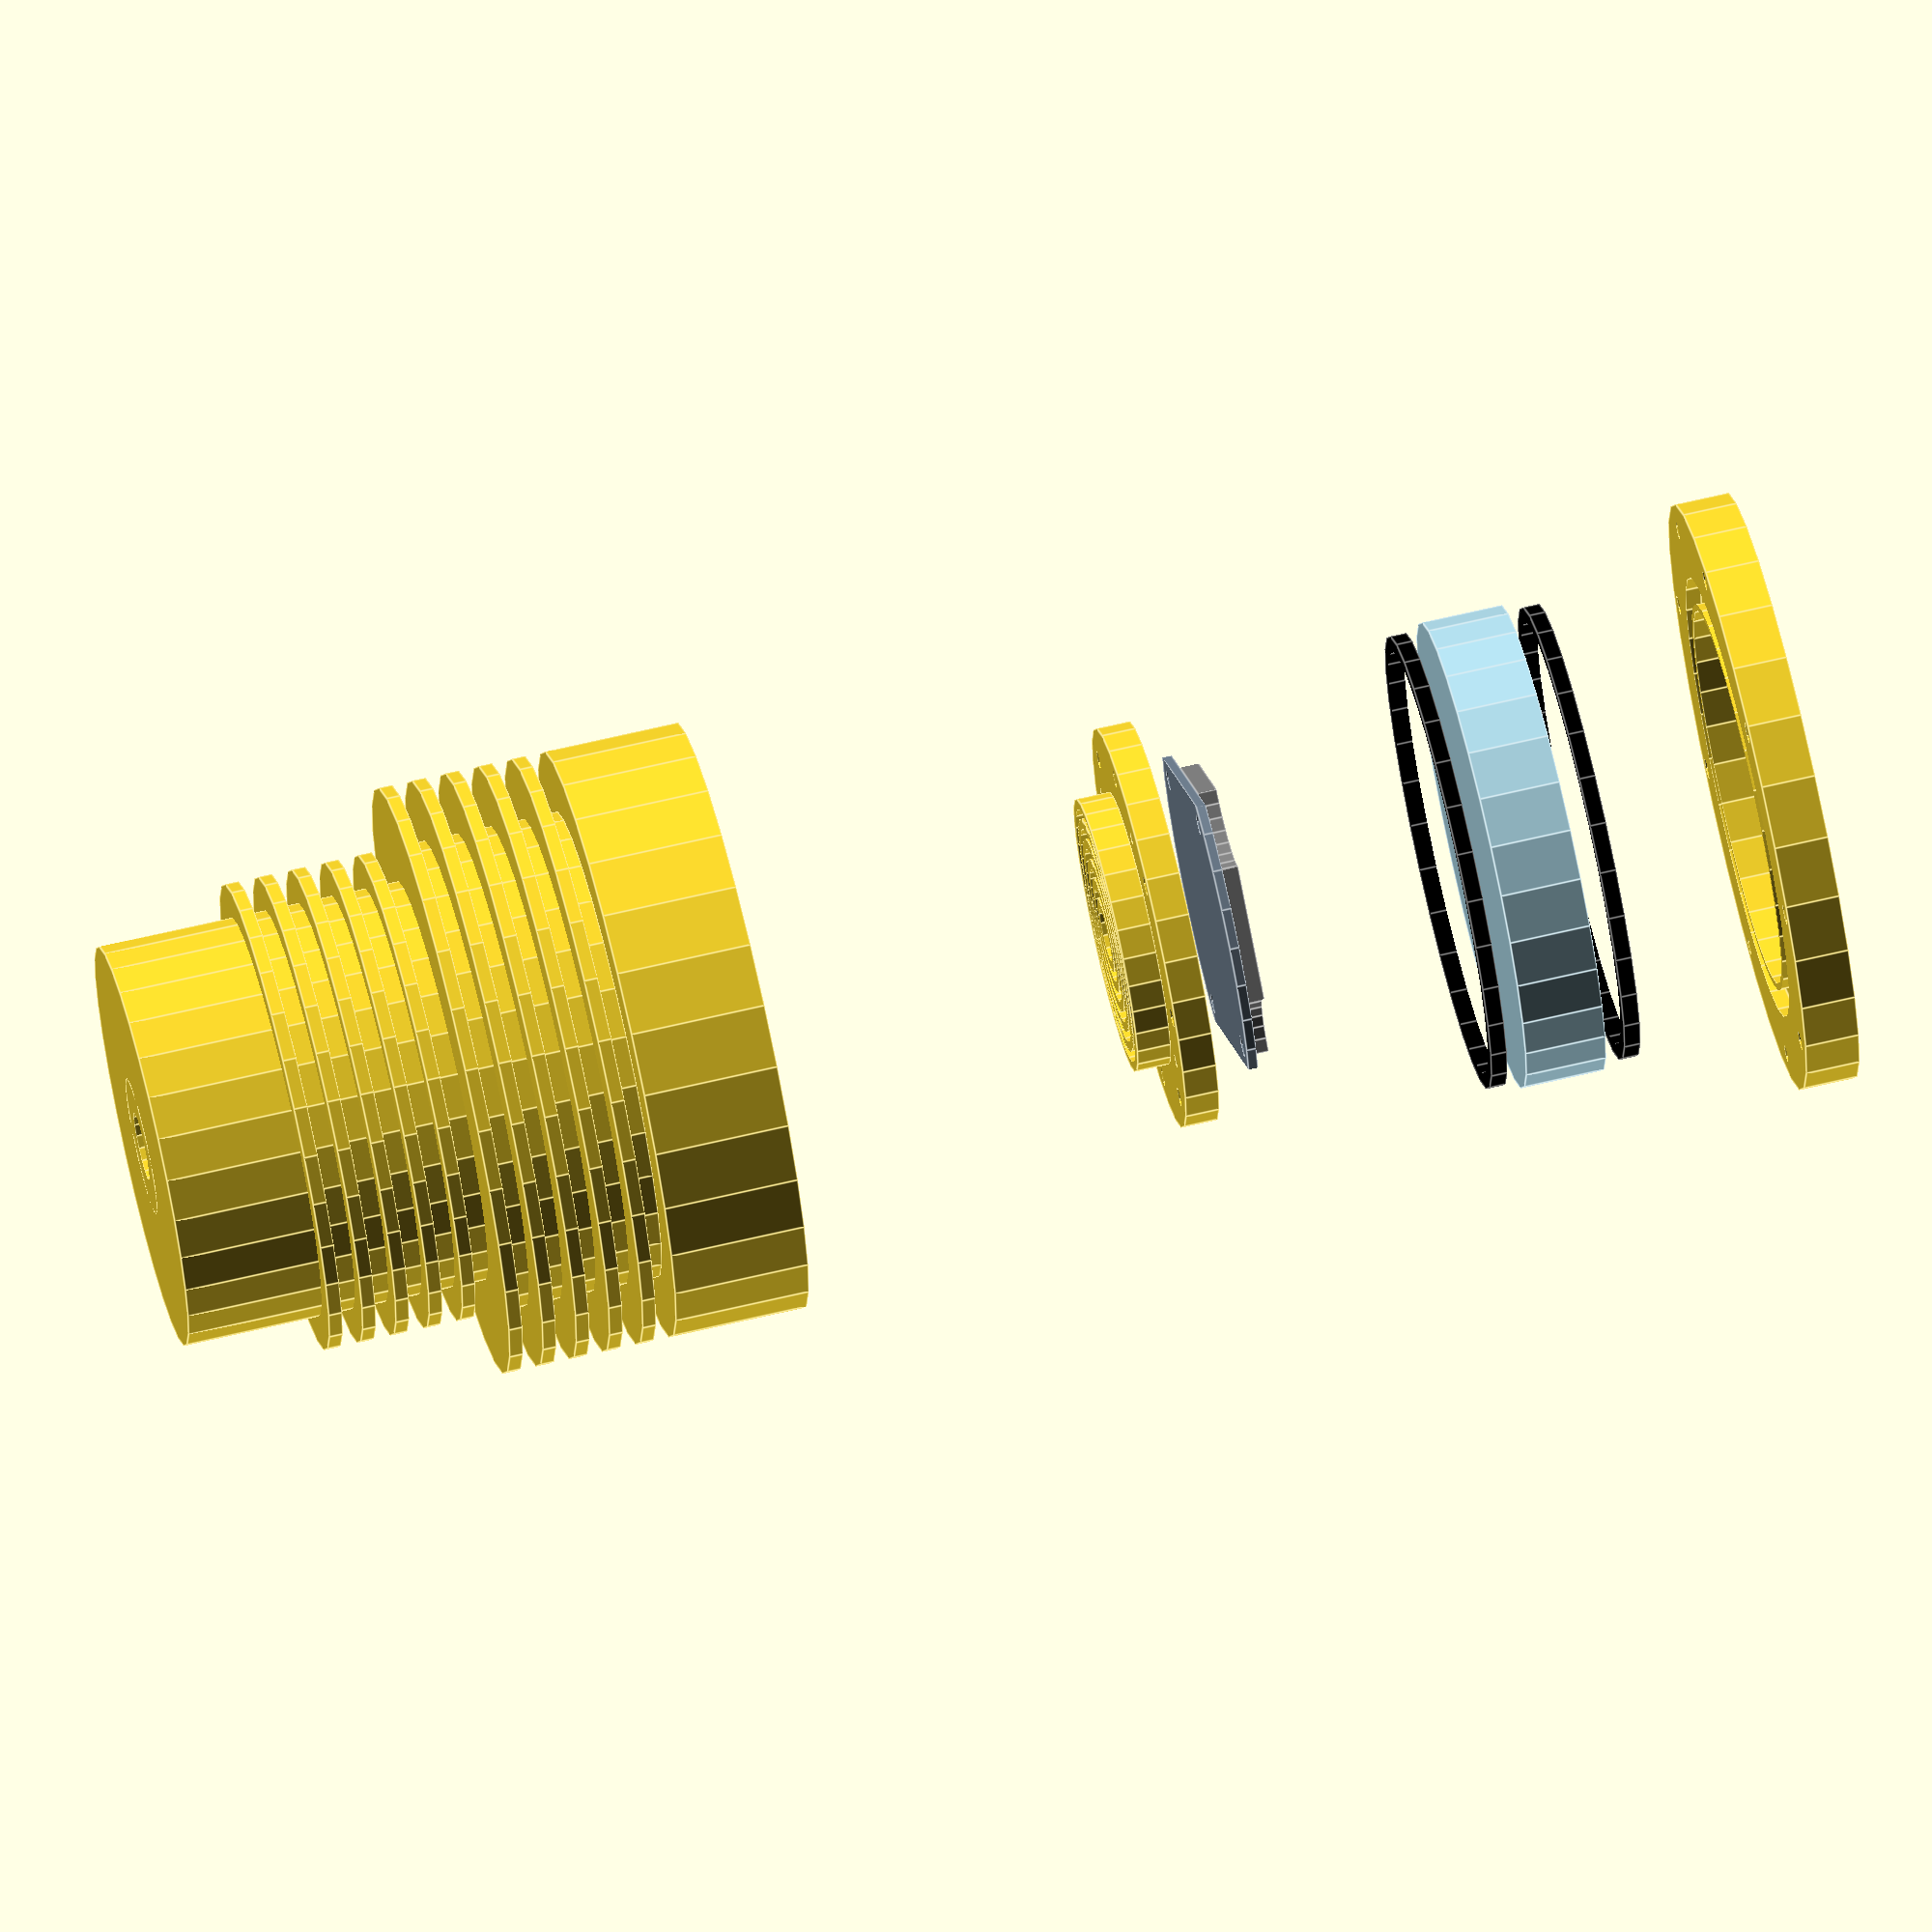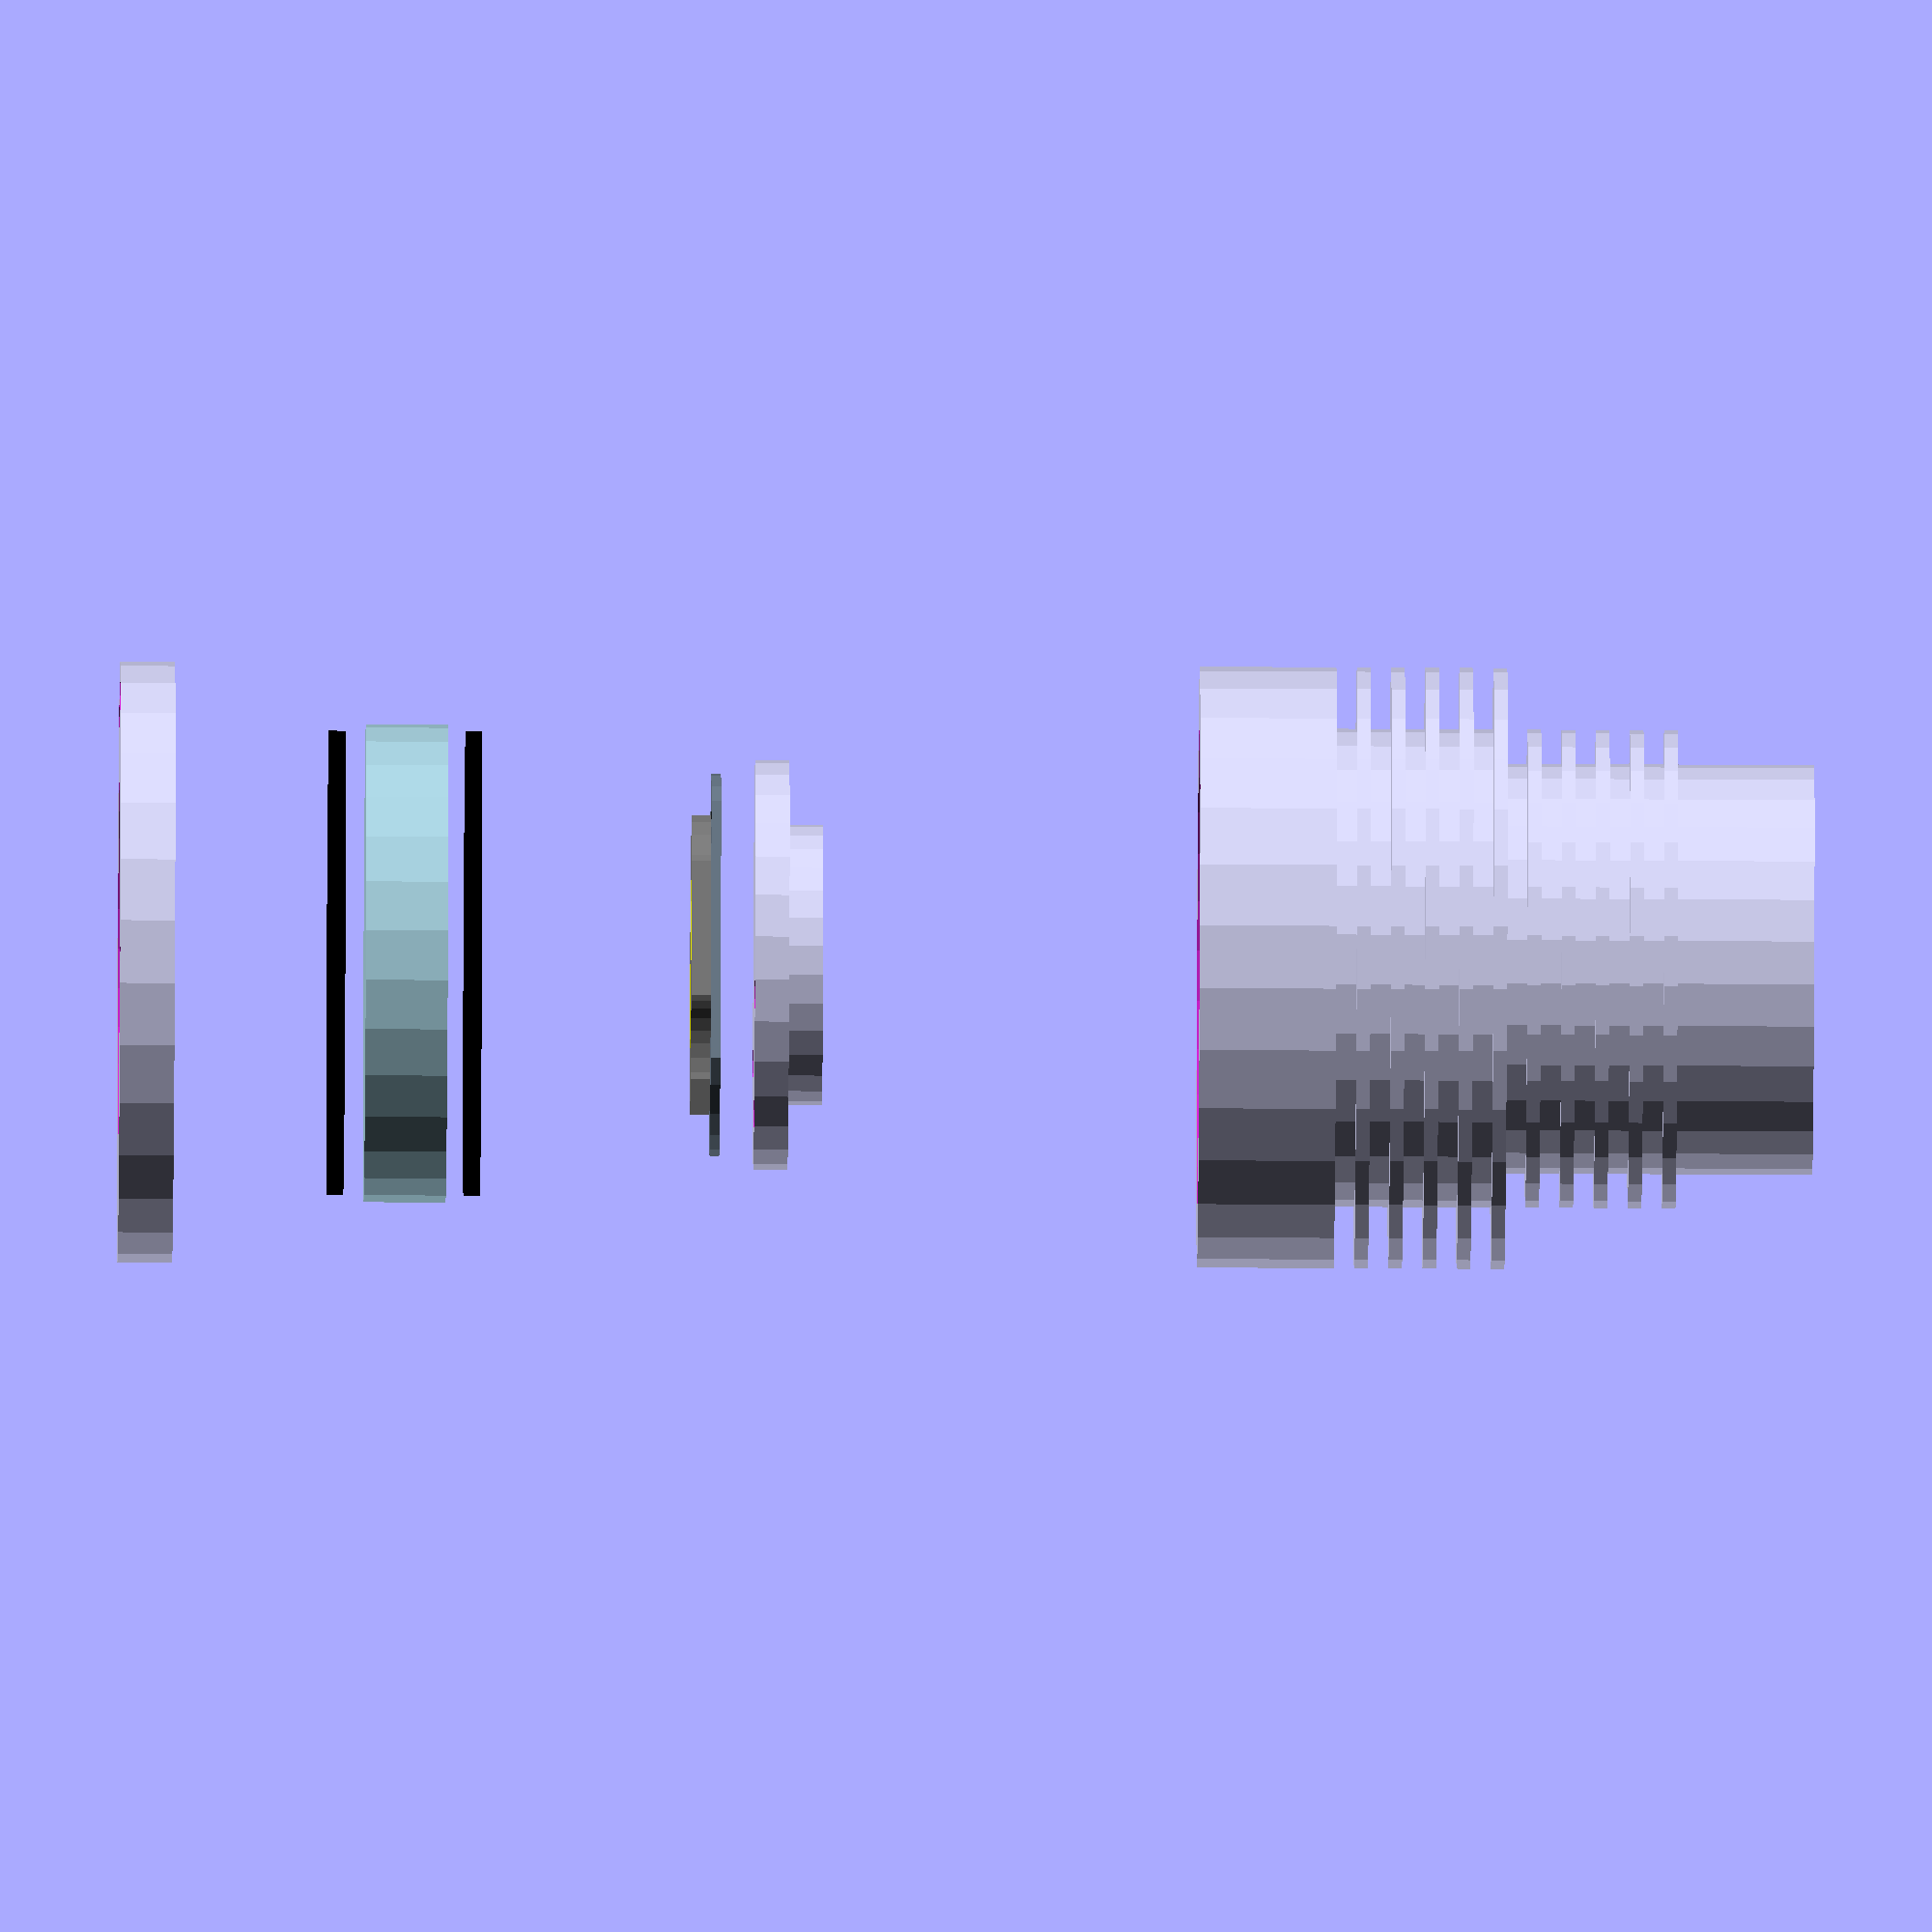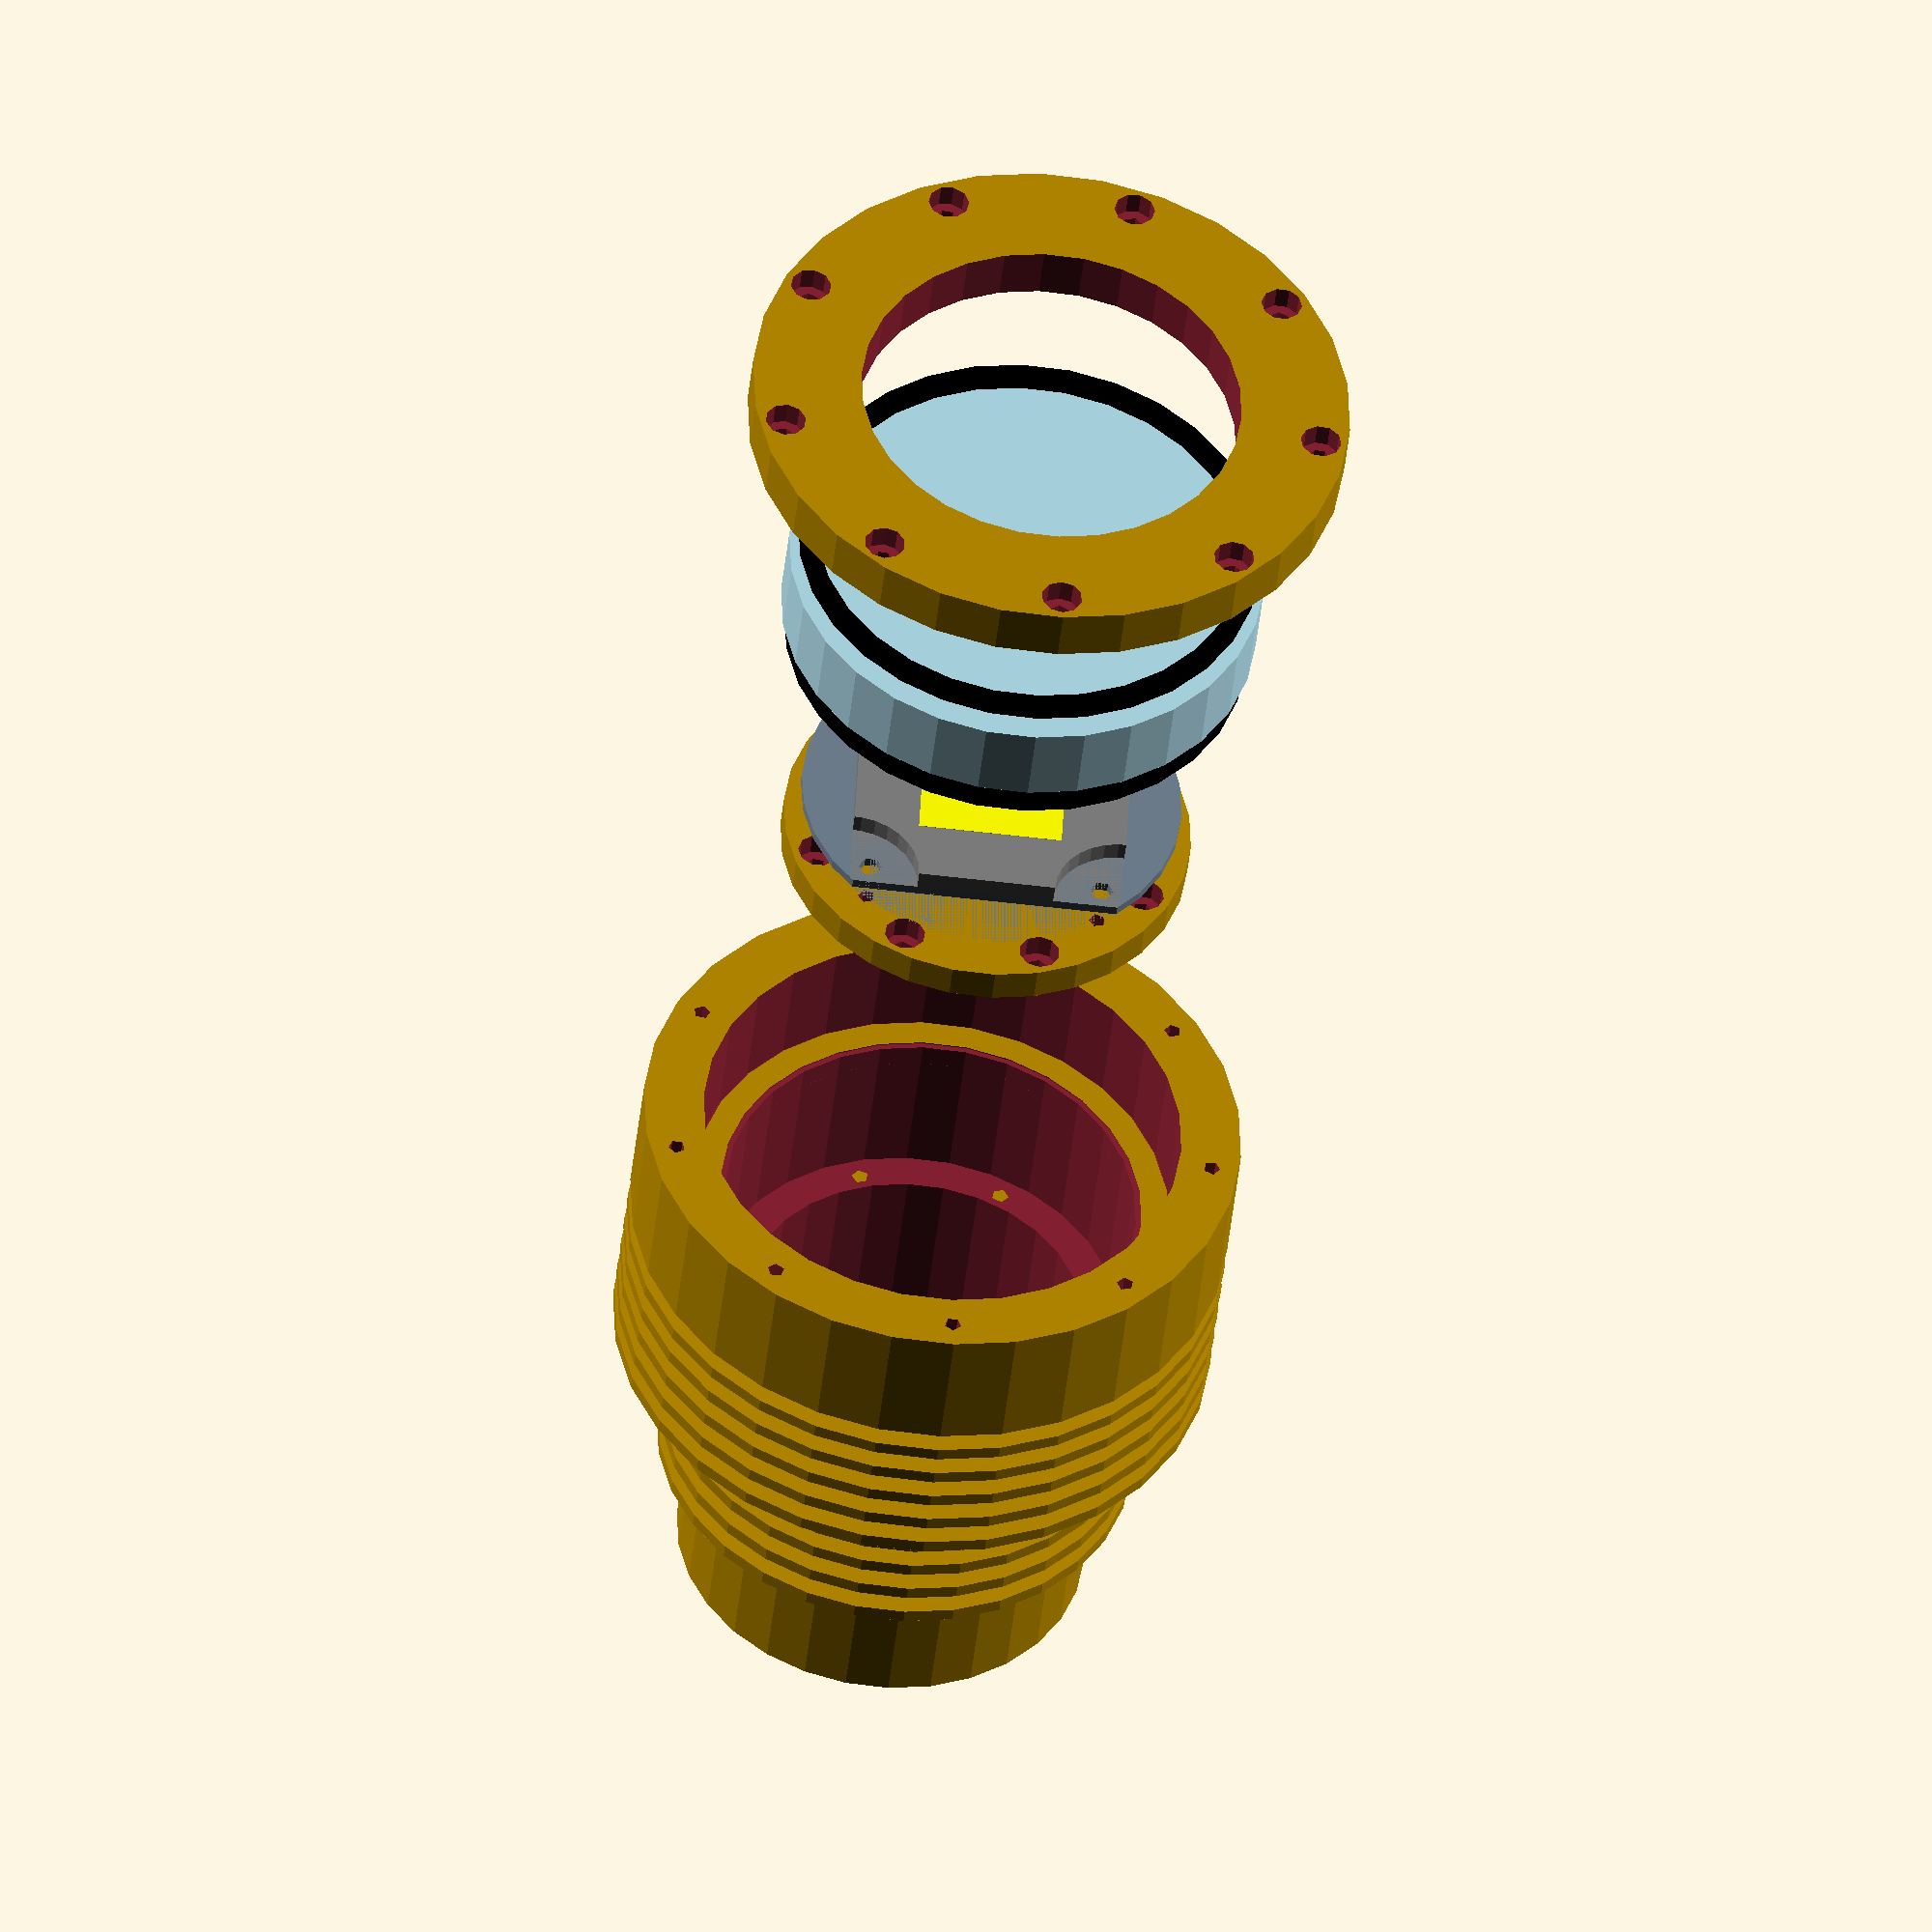
<openscad>
/*
 * Generic Light Head large
 *
 * Ein generisches Lampengehäuse für Prototypen.
 * Komplett verschraubt und geräumig - dadurch genug
 * Platz um verschiedene Elektroniken und LEDs zu testen.
 *
 */


// Äußerer Gehäuseradius
outerRadius = 44;

//Radius:
kernlochKabelverschraubung = 5.1; //TODO: Welches Gewinde?

//Höhe des Reflektors 
reflektorHoehe = 24;

//Höhe der Dichtringe im gepressten Zustand.
dichtringDurchmesser = 2.4;

//Halter Glasscheibe
translate ([0,0,240]){
  deckelscheibe();
}


// Borsilika Glas
// ø: 70 (± 0,5) x 12 (± 0,5)
translate ([0,0,200]){
  color("LightBlue"){
    cylinder (h = 12, r = 35);
  }
}

//O-Ringe
//ø: 3.0 -> Nuttiefe = 2.3mm (± 0,06), Nutbreite 4mm
translate ([0,0,215]){
  color("Black"){
    ring ( 34, 34 - dichtringDurchmesser, dichtringDurchmesser);
  }
}
translate ([0,0,195]){
  color("Black"){
    ring ( 34, 34 - dichtringDurchmesser, dichtringDurchmesser);
  }
}



//LED
translate ([0,0,160]){  
  rotate ([0,0,25]){
    led (); 
  }
}

//LED Trägerplatte mit Kernlochbohrungen für LED Modul
difference (){
  //LED carrier
  translate ([0,0,150]){
    ledCarrier();
  }

  // Bohrungen für LED
  rotate ([0,0,25]){
    for (i=  [[17,17,150-0.005],
             [-17,17,150-0.005],
             [17,-17,150-0.005],
             [-17,-17, 150-0.005]]){
      translate (i){
        cylinder (h = 10, r = 1.25);
      }
    }
  }
}

mainCorpus();


// Hauptkörper der Lampe
module mainCorpus (){

  difference(){
    union (){
      cylinder (h = 90, r = 30); 
  
      translate ([0,0,70 - reflektorHoehe ] ){
        cylinder (h = reflektorHoehe, r = 35);
      }

      translate ([0,0,70]){
       cylinder (h = 20, r = outerRadius);
      }
  
      //Kühlrippen
      for (i=[0:5:20]){
        translate ([0,0,i + 20]){
          cylinder (h = 2, r = 35);
        }
      }

      for (i=[0:5:20]){
        translate ([0,0,i + 45]){
          cylinder (h = 2, r = outerRadius);
        }
      }

     
    }
    
    // M3 Kernlochbohrungen außen
    for ( i = [0 : 8] ) {
      rotate( i * 360 / 9, [0, 0, 1]){
        translate ([40 ,0 , 75]){
          cylinder (h = 15.05, r = 1.25);           
        }     
      }  
    } 

    //Elektronik
    translate ([0,0,3]){
      cylinder (h = 87.05, r = 25); 
    }

   //Aufnahme LED Träger
    difference (){
      translate ([0,0, 90 - 12 - dichtringDurchmesser *2 - reflektorHoehe]){
        cylinder (h = 87.05, r = 30.2); 
      }
      // M3 Kernlochbohrungen 
      for ( i = [0 : 7] ) {
        rotate( i * 360 / 8, [0, 0, 1]){
          translate ([27,0, 90 - 12 - dichtringDurchmesser *2 - reflektorHoehe -25]){
            cylinder (h = 25.05, r = 1.25);           
          }     
        }  
      } 
    }

   //Aufnahme Frontscheibe
   translate ([0, 0, 90 - 12 - dichtringDurchmesser *2]){
     difference (){        
       cylinder (h = 17.05, r = 35.2); 
       //Nut für O-Ring (Nuttiefe = 2.3mm (± 0,06), Nutbreite 4mm
       translate ([0, 0, -2.35]){
         ring (outerRadius-9  , outerRadius-13 , 2.55);
       }
     }
   }   
   //Kabelverschraubung
   translate ([0,0,-.05]){
      cylinder (h = 6.1, r = kernlochKabelverschraubung); 
   }

  }
 
  //Leichte erhöhung für Gewinde der Kabelverschraubung
  difference(){
    
    cylinder (h = 6, r = kernlochKabelverschraubung *2); 
    
    //Gewinde für M16 x 1,5 Verschraubung
    translate ([0,0,-.05]){
      cylinder (h = 6.1, r = kernlochKabelverschraubung);  
    }

  }
}

//Auf diesen Träger wird die LED geschraubt
// 
module ledCarrier(){
  
  difference (){
    union (){
      cylinder (h = 5, r = 30);

      // Kühlrippen
      translate ([0,0, -5]){
        for (i=[4: 3: 20]){
          difference(){      
            cylinder (h = 5, r = i + 1.5);
            translate ([0, 0, -0.1]){
              cylinder (h = 5.1, r = i);
            }
          }
        }
      }
    }
 
  // M3, DIN 912, Innensechskant 
    for ( i = [0 : 7] ) {
      rotate( i * 360 / 8, [0, 0, 1]){
        translate ([0,26, -.1]){
          cylinder (h = 5.2, r = 1.6);
          translate ([0,0, 1.6]){
            cylinder (h = 3.55, r= 3.0);
          }
        }     
      }  
    }
  }

}


// Die LED die aufgeschraubt wird
module led(){
  
  color("SlateGray"){
    difference (){ 
      cylinder (h = 1.42, r = 28);
      translate ([-20,20,-0.005]){
        cube ( [40, 20, 1.44]);
      }
      translate ([-20,-40,-0.005]){
        cube ( [40, 20, 1.44]);
      }
     
      for (i=[[17,17,-0.01],
             [-17,17,-0.01],
             [17,-17,-0.01],
             [ -17,-17, -0.01]]){
        translate (i){
          cylinder (h = 1.435, r= 1.75);
        }
      }  
          
    }
  }

  color("Gray"){
    difference (){ 
      translate ([-20, -20, 1.42]){
        cube ( [40, 40, 2.86]);
      }
      translate ([-20, -20, 1.41]){
        for (i=[[0,40,-0.005],
                [40,0,-0.005],
                [0,0,-0.005],
                [40  ,40 ,-0.005]]){
          translate (i){                   
            cylinder (h = 2.895, r= 10);
          }
        }
      }
    }
  }
  
  color ("Yellow"){
    translate ([-10.5, -10.5, 1.43]){
      cube ( [21, 21, 2.88]);
    }
  }

}

module deckelscheibe (){
  difference(){
    cylinder (h = 8, r = outerRadius); 
    translate ([0, 0, -0.05]){
     cylinder (h = 8.1, r = outerRadius - 16);
    }
    // M3 Durchführung außen
    for ( i = [0 : 8] ) {
      rotate( i * 360 / 9, [0, 0, 1]){
        translate ([40 ,0 , -0.05]){
          cylinder (h = 8.1, r = 1.6);  
            translate ([0,0, 4.5]){
            cylinder (h = 3.65, r= 3.0);
          }         
        }     
      }  
    }
    //Nut für O-Ring (Nuttiefe = 2.3mm (± 0,06), Nutbreite 4mm
    translate ([0, 0, -0.05]){
      ring (outerRadius-11  , outerRadius-15 , 2.35);
    }
  }
}


module ring(r1, r2, h) {
    difference() {
        cylinder(r = r1, h = h);
        translate([ 0, 0, -1 ]) cylinder(r = r2, h = h+2);
    }
}



</openscad>
<views>
elev=112.3 azim=81.1 roll=283.3 proj=o view=edges
elev=43.9 azim=323.9 roll=89.6 proj=o view=wireframe
elev=222.6 azim=27.8 roll=185.8 proj=o view=solid
</views>
